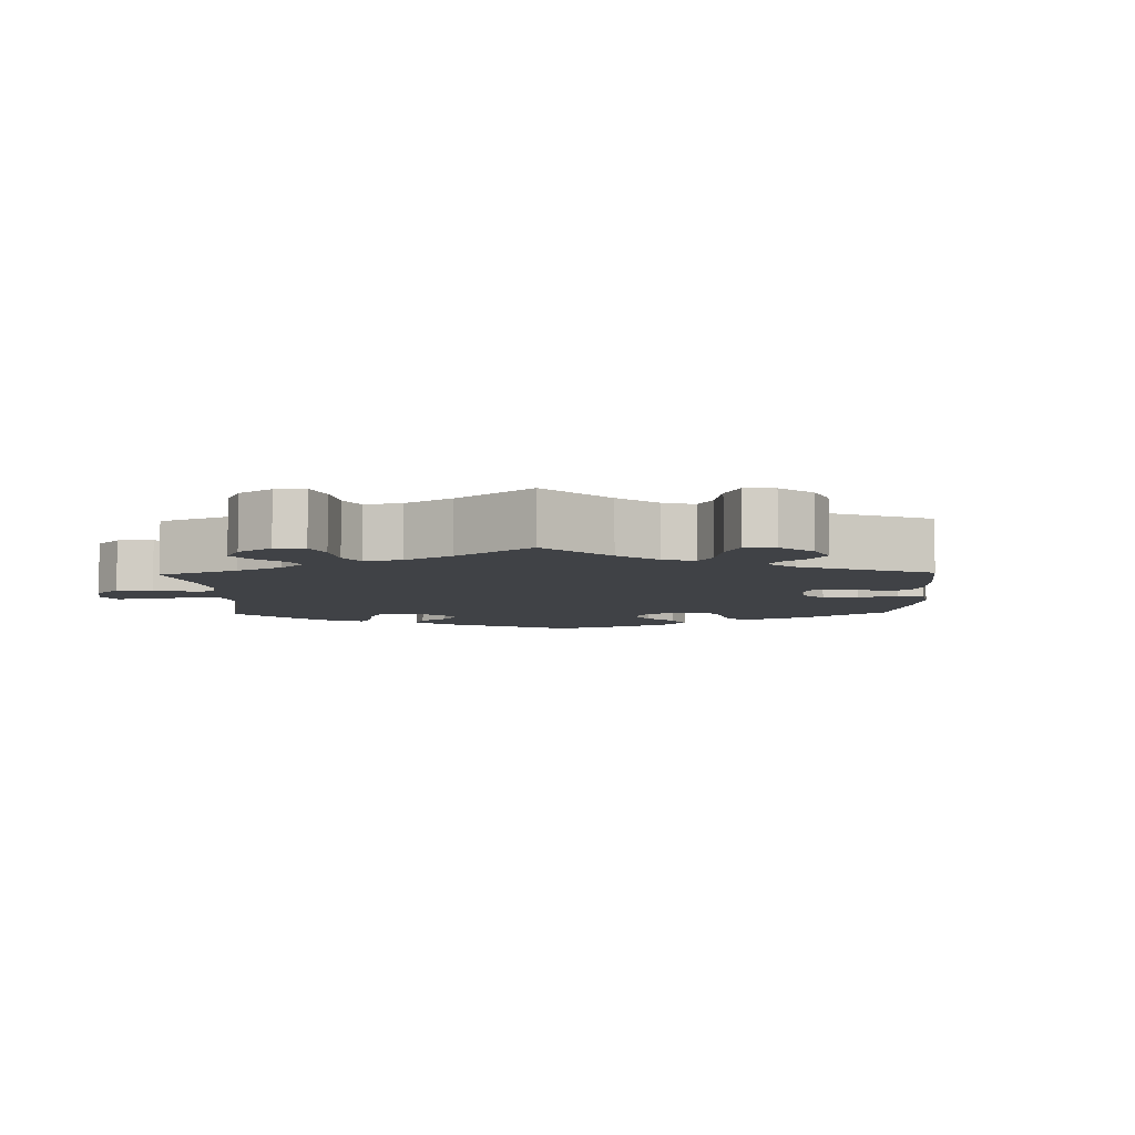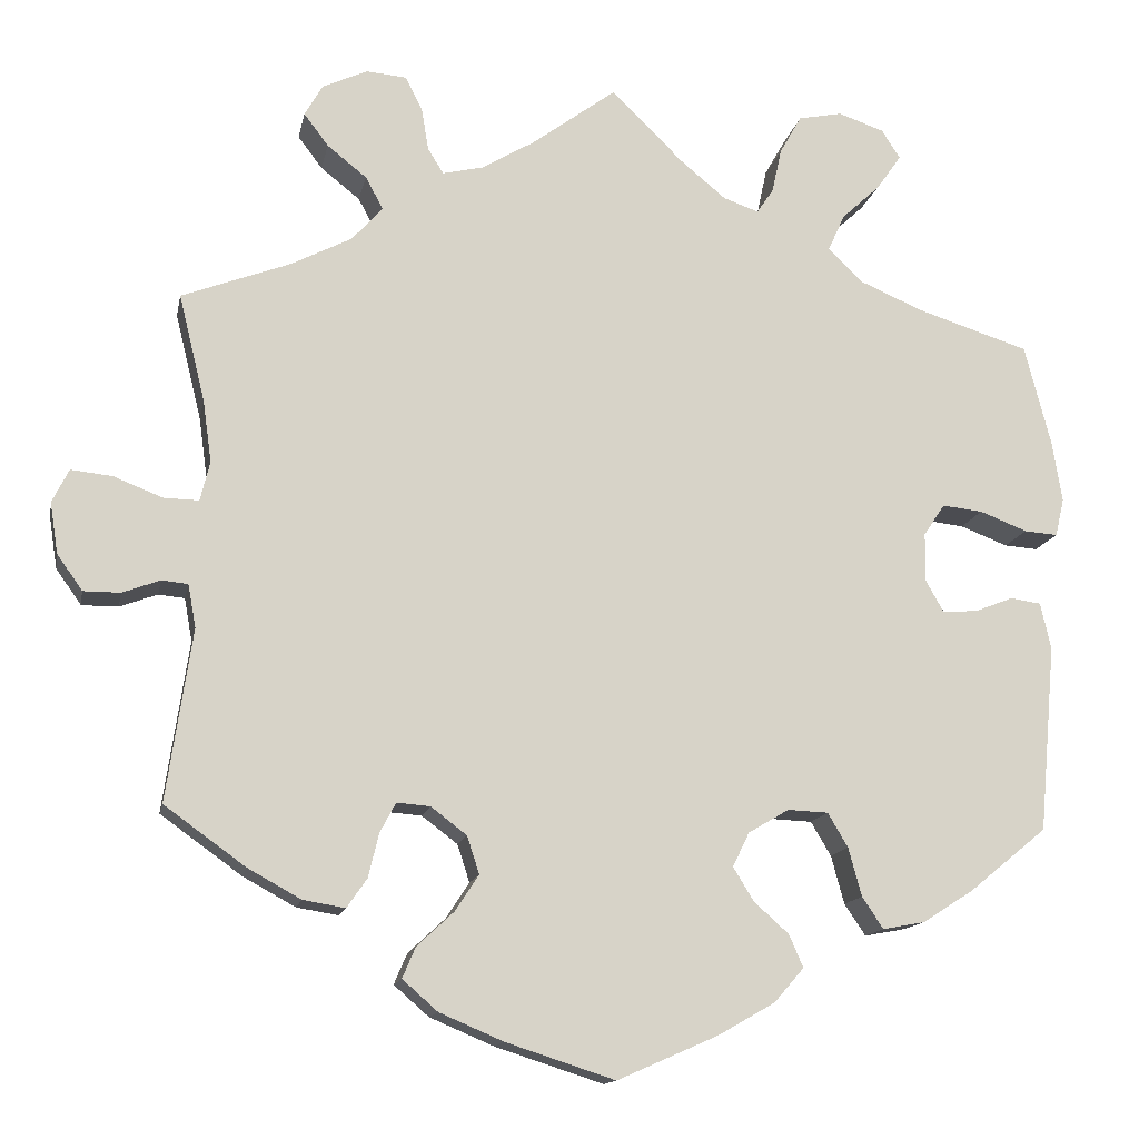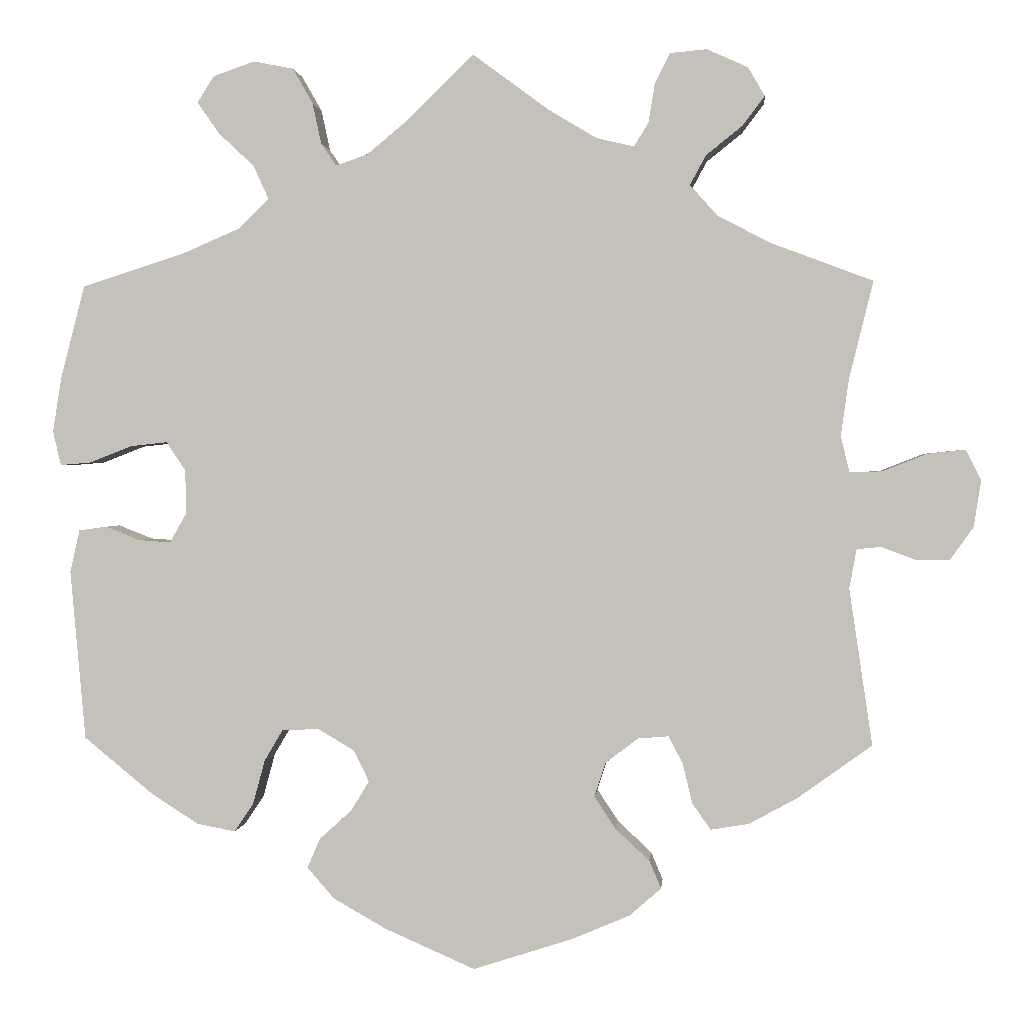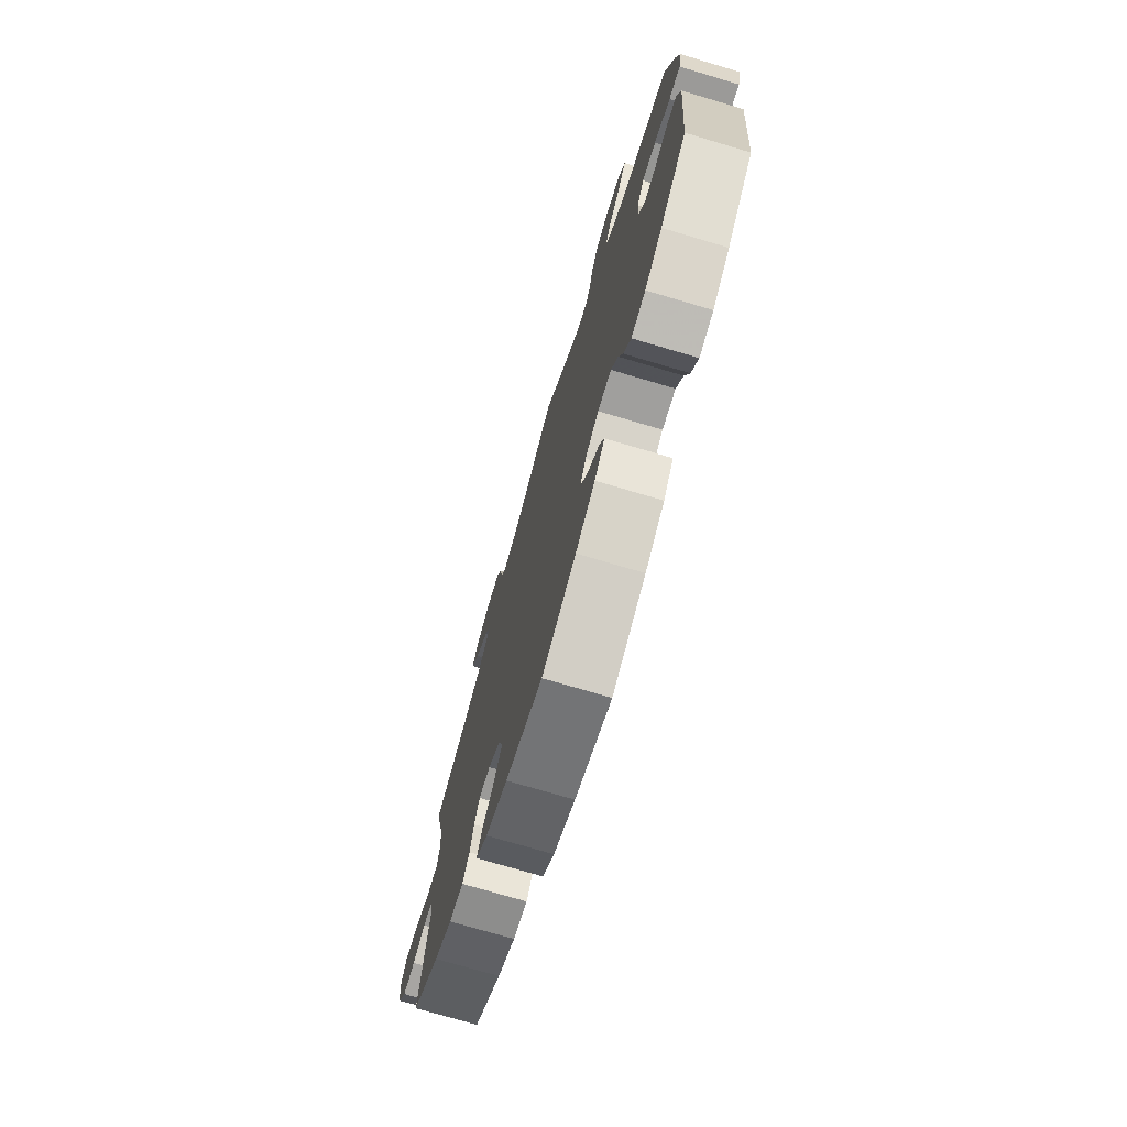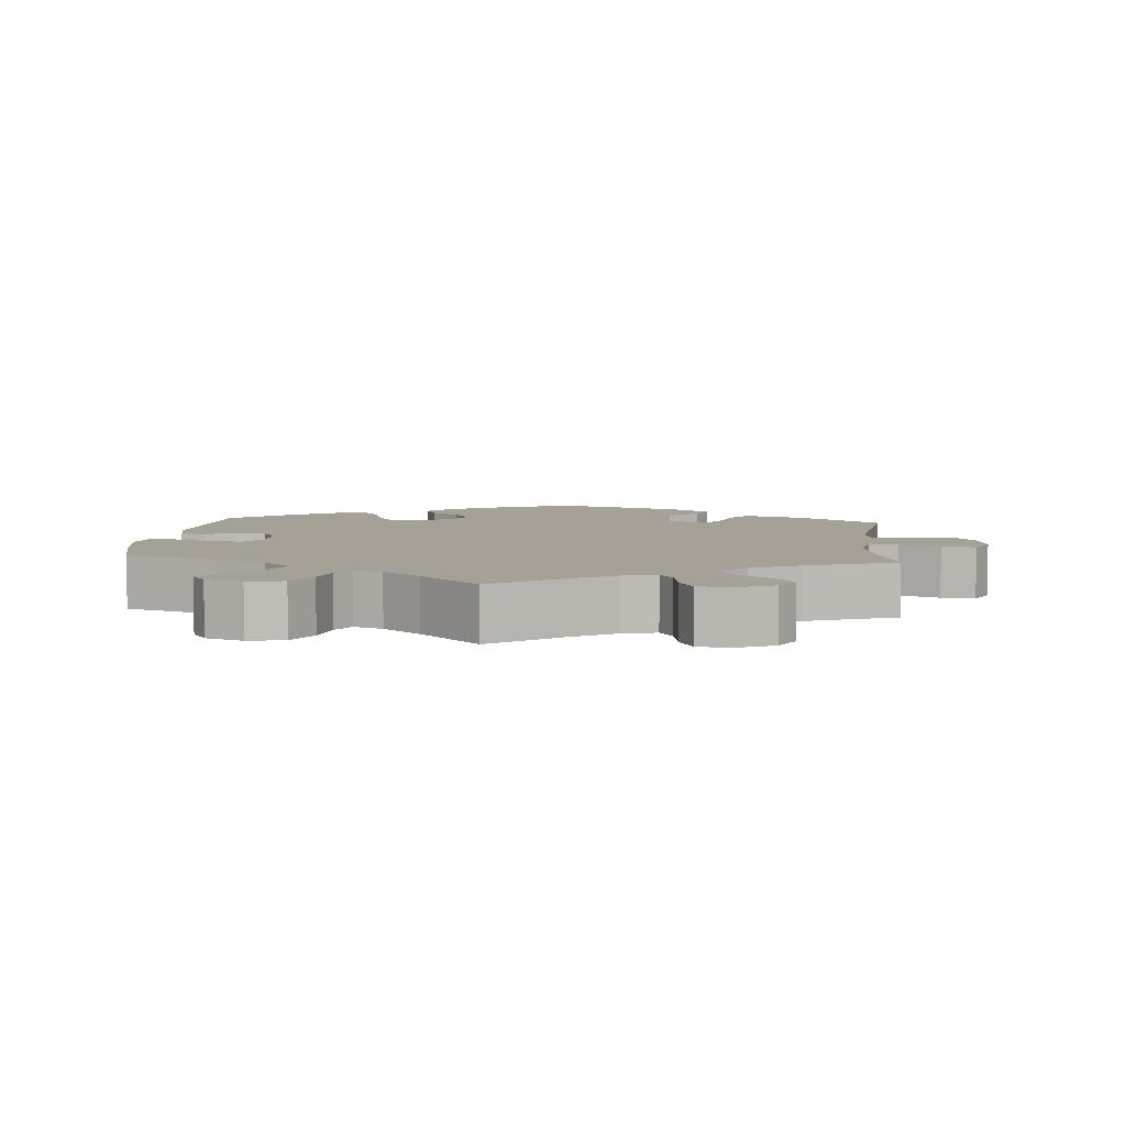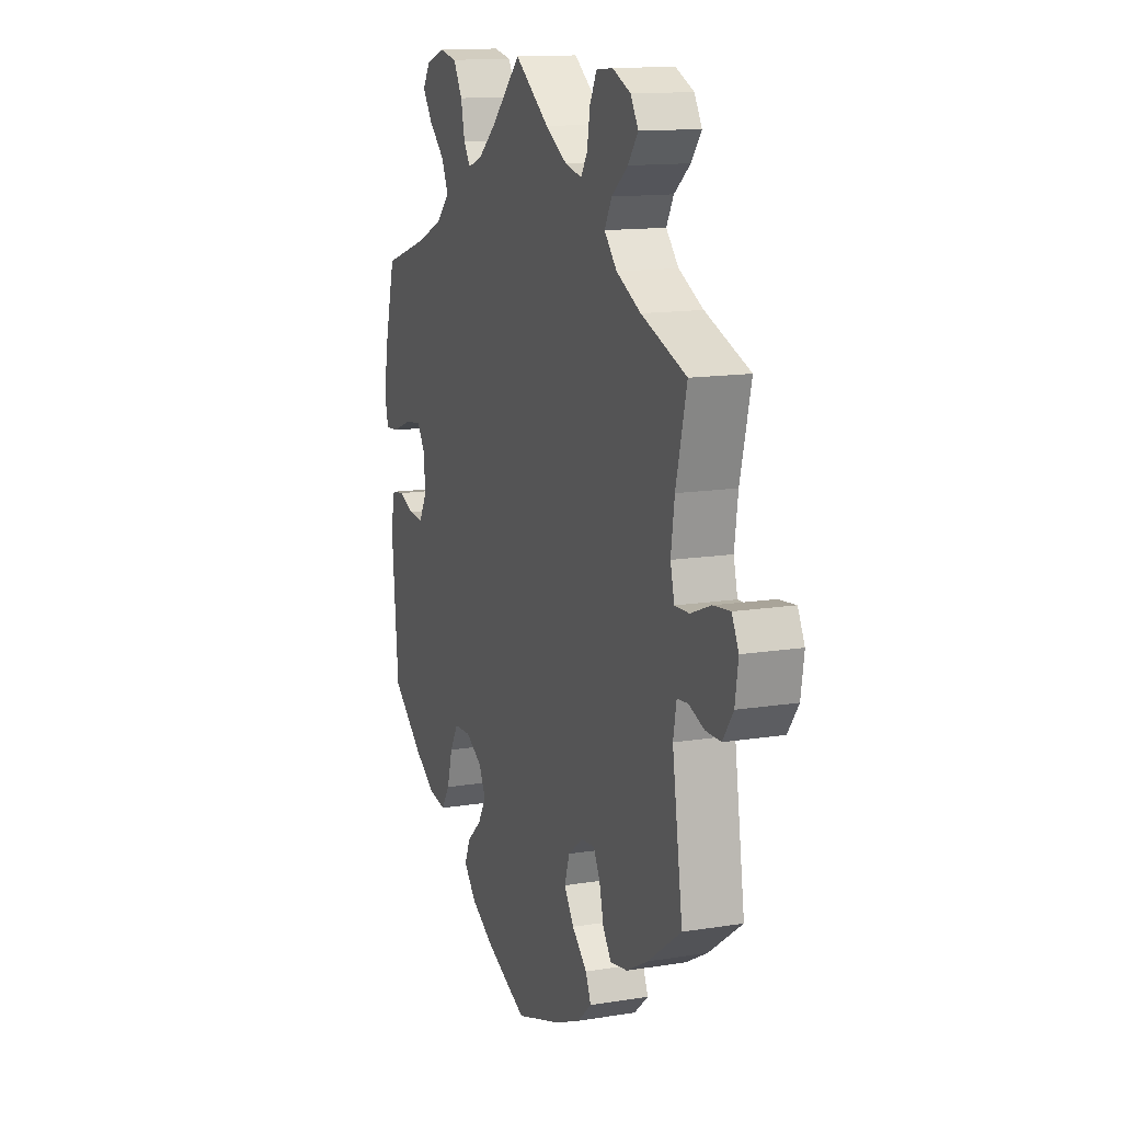
<metadata>
{"format":"obj","ext":"obj","renderer":"f3d","projection":"perspective","resolution":1024,"background":"white","views":[{"elev":-6.2,"azim":61.4,"up":"+Y"},{"elev":-13.7,"azim":169.1,"up":"+Z"},{"elev":1.1,"azim":5.1,"up":"+Z"},{"elev":-73.9,"azim":-106.5,"up":"+Z"},{"elev":6.0,"azim":5.0,"up":"+Y"},{"elev":13.3,"azim":69.7,"up":"+Z"}]}
</metadata>
<code>
v -0.113 0.07 -0.528
v -0.178 0.07 -0.491
v -0.212 0.07 -0.452
v -0.196 0.07 -0.415
v -0.156 0.07 -0.379
v -0.133 0.07 -0.341
v -0.152 0.07 -0.302
v -0.198 0.07 -0.275
v -0.244 0.07 -0.277
v -0.267 0.07 -0.316
v -0.282 0.07 -0.371
v -0.306 0.07 -0.407
v -0.354 0.07 -0.398
v -0.412 0.07 -0.361
v -0.5 0.07 -0.289
v -0.519 0.07 -0.076
v -0.507 0.07 -0.023
v -0.472 0.07 -0.018
v -0.429 0.07 -0.035
v -0.389 0.07 -0.038
v -0.368 0.07 -0.001
v -0.369 0.07 0.054
v -0.393 0.07 0.09
v -0.439 0.07 0.085
v -0.493 0.07 0.064
v -0.531 0.07 0.061
v -0.541 0.07 0.104
v -0.53 0.07 0.173
v -0.5 0.07 0.289
v -0.372 0.07 0.33
v -0.3 0.07 0.361
v -0.261 0.07 0.399
v -0.28 0.07 0.441
v -0.324 0.07 0.482
v -0.352 0.07 0.522
v -0.331 0.07 0.555
v -0.279 0.07 0.573
v -0.229 0.07 0.563
v -0.204 0.07 0.519
v -0.193 0.07 0.468
v -0.174 0.07 0.44
v -0.134 0.07 0.454
v -0.082 0.07 0.497
v 0 0.07 0.578
v 0.096 0.07 0.507
v 0.156 0.07 0.471
v 0.203 0.07 0.46
v 0.221 0.07 0.489
v 0.229 0.07 0.538
v 0.248 0.07 0.576
v 0.294 0.07 0.58
v 0.345 0.07 0.557
v 0.366 0.07 0.521
v 0.338 0.07 0.484
v 0.293 0.07 0.448
v 0.273 0.07 0.411
v 0.308 0.07 0.372
v 0.376 0.07 0.337
v 0.501 0.07 0.29
v 0.471 0.07 0.168
v 0.461 0.07 0.097
v 0.472 0.07 0.052
v 0.512 0.07 0.053
v 0.568 0.07 0.075
v 0.615 0.07 0.08
v 0.634 0.07 0.042
v 0.625 0.07 -0.016
v 0.596 0.07 -0.057
v 0.554 0.07 -0.057
v 0.511 0.07 -0.041
v 0.481 0.07 -0.044
v 0.472 0.07 -0.093
v 0.501 0.07 -0.289
v 0.408 0.07 -0.356
v 0.348 0.07 -0.389
v 0.3 0.07 -0.397
v 0.277 0.07 -0.364
v 0.265 0.07 -0.314
v 0.247 0.07 -0.28
v 0.209 0.07 -0.283
v 0.168 0.07 -0.314
v 0.154 0.07 -0.357
v 0.181 0.07 -0.398
v 0.223 0.07 -0.437
v 0.238 0.07 -0.472
v 0.198 0.07 -0.507
v 0.125 0.07 -0.538
v 0.001 0.07 -0.578
v -0.113 0 -0.528
v -0.178 0 -0.491
v -0.212 0 -0.452
v -0.196 0 -0.415
v -0.156 0 -0.379
v -0.133 0 -0.341
v -0.152 0 -0.302
v -0.198 0 -0.275
v -0.244 0 -0.277
v -0.267 0 -0.316
v -0.282 0 -0.371
v -0.306 0 -0.407
v -0.354 0 -0.398
v -0.412 0 -0.361
v -0.5 0 -0.289
v -0.519 0 -0.076
v -0.507 0 -0.023
v -0.472 0 -0.018
v -0.429 0 -0.035
v -0.389 0 -0.038
v -0.368 0 -0.001
v -0.369 0 0.054
v -0.393 0 0.09
v -0.439 0 0.085
v -0.493 0 0.064
v -0.531 0 0.061
v -0.541 0 0.104
v -0.53 0 0.173
v -0.5 0 0.289
v -0.372 0 0.33
v -0.3 0 0.361
v -0.261 0 0.399
v -0.28 0 0.441
v -0.324 0 0.482
v -0.352 0 0.522
v -0.331 0 0.555
v -0.279 0 0.573
v -0.229 0 0.563
v -0.204 0 0.519
v -0.193 0 0.468
v -0.174 0 0.44
v -0.134 0 0.454
v -0.082 0 0.497
v 0 0 0.578
v 0.096 0 0.507
v 0.156 0 0.471
v 0.203 0 0.46
v 0.221 0 0.489
v 0.229 0 0.538
v 0.248 0 0.576
v 0.294 0 0.58
v 0.345 0 0.557
v 0.366 0 0.521
v 0.338 0 0.484
v 0.293 0 0.448
v 0.273 0 0.411
v 0.308 0 0.372
v 0.376 0 0.337
v 0.501 0 0.29
v 0.471 0 0.168
v 0.461 0 0.097
v 0.472 0 0.052
v 0.512 0 0.053
v 0.568 0 0.075
v 0.615 0 0.08
v 0.634 0 0.042
v 0.625 0 -0.016
v 0.596 0 -0.057
v 0.554 0 -0.057
v 0.511 0 -0.041
v 0.481 0 -0.044
v 0.472 0 -0.093
v 0.501 0 -0.289
v 0.408 0 -0.356
v 0.348 0 -0.389
v 0.3 0 -0.397
v 0.277 0 -0.364
v 0.265 0 -0.314
v 0.247 0 -0.28
v 0.209 0 -0.283
v 0.168 0 -0.314
v 0.154 0 -0.357
v 0.181 0 -0.398
v 0.223 0 -0.437
v 0.238 0 -0.472
v 0.198 0 -0.507
v 0.125 0 -0.538
v 0.001 0 -0.578
f 83 84 85 86
f 82 83 86 87
f 75 76 77 78
f 75 78 79
f 72 73 74 75
f 71 72 75 79
f 67 68 69 70
f 67 70 71
f 66 67 71
f 63 64 65 66
f 62 63 66 71
f 61 62 71 79
f 58 59 60
f 57 58 60 61
f 56 57 61 79
f 52 53 54 55
f 52 55 56
f 51 52 56
f 48 49 50 51
f 47 48 51 56
f 46 47 56 79
f 43 44 45
f 42 43 45 46
f 41 42 46 79
f 37 38 39 40
f 33 34 35 36
f 32 33 36 37
f 27 28 29 30
f 27 30 31
f 24 25 26 27
f 23 24 27 31
f 22 23 31 32
f 16 17 18 19
f 16 19 20
f 15 16 20
f 14 15 20 21
f 10 11 12 13
f 9 10 13 14
f 2 3 4 5
f 2 5 6
f 1 2 6
f 82 87 88 1
f 40 41 79 80
f 32 37 40 80
f 21 22 32 80
f 21 80 81
f 9 14 21
f 8 9 21
f 7 8 21 81
f 6 7 81 82
f 1 6 82
f 174 173 172 171
f 175 174 171 170
f 166 165 164 163
f 167 166 163
f 163 162 161 160
f 167 163 160 159
f 158 157 156 155
f 159 158 155
f 159 155 154
f 154 153 152 151
f 159 154 151 150
f 167 159 150 149
f 148 147 146
f 149 148 146 145
f 167 149 145 144
f 143 142 141 140
f 144 143 140
f 144 140 139
f 139 138 137 136
f 144 139 136 135
f 167 144 135 134
f 133 132 131
f 134 133 131 130
f 167 134 130 129
f 128 127 126 125
f 124 123 122 121
f 125 124 121 120
f 118 117 116 115
f 119 118 115
f 115 114 113 112
f 119 115 112 111
f 120 119 111 110
f 107 106 105 104
f 108 107 104
f 108 104 103
f 109 108 103 102
f 101 100 99 98
f 102 101 98 97
f 93 92 91 90
f 94 93 90
f 94 90 89
f 89 176 175 170
f 168 167 129 128
f 168 128 125 120
f 168 120 110 109
f 169 168 109
f 109 102 97
f 109 97 96
f 169 109 96 95
f 170 169 95 94
f 170 94 89
f 1 89 90 2
f 2 90 91 3
f 3 91 92 4
f 4 92 93 5
f 5 93 94 6
f 6 94 95 7
f 7 95 96 8
f 8 96 97 9
f 9 97 98 10
f 10 98 99 11
f 11 99 100 12
f 12 100 101 13
f 13 101 102 14
f 14 102 103 15
f 15 103 104 16
f 16 104 105 17
f 17 105 106 18
f 18 106 107 19
f 19 107 108 20
f 20 108 109 21
f 21 109 110 22
f 22 110 111 23
f 23 111 112 24
f 24 112 113 25
f 25 113 114 26
f 26 114 115 27
f 27 115 116 28
f 28 116 117 29
f 29 117 118 30
f 30 118 119 31
f 31 119 120 32
f 32 120 121 33
f 33 121 122 34
f 34 122 123 35
f 35 123 124 36
f 36 124 125 37
f 37 125 126 38
f 38 126 127 39
f 39 127 128 40
f 40 128 129 41
f 41 129 130 42
f 42 130 131 43
f 43 131 132 44
f 44 132 133 45
f 45 133 134 46
f 46 134 135 47
f 47 135 136 48
f 48 136 137 49
f 49 137 138 50
f 50 138 139 51
f 51 139 140 52
f 52 140 141 53
f 53 141 142 54
f 54 142 143 55
f 55 143 144 56
f 56 144 145 57
f 57 145 146 58
f 58 146 147 59
f 59 147 148 60
f 60 148 149 61
f 61 149 150 62
f 62 150 151 63
f 63 151 152 64
f 64 152 153 65
f 65 153 154 66
f 66 154 155 67
f 67 155 156 68
f 68 156 157 69
f 69 157 158 70
f 70 158 159 71
f 71 159 160 72
f 72 160 161 73
f 73 161 162 74
f 74 162 163 75
f 75 163 164 76
f 76 164 165 77
f 77 165 166 78
f 78 166 167 79
f 79 167 168 80
f 80 168 169 81
f 81 169 170 82
f 82 170 171 83
f 83 171 172 84
f 84 172 173 85
f 85 173 174 86
f 86 174 175 87
f 87 175 176 88
f 88 176 89 1

</code>
